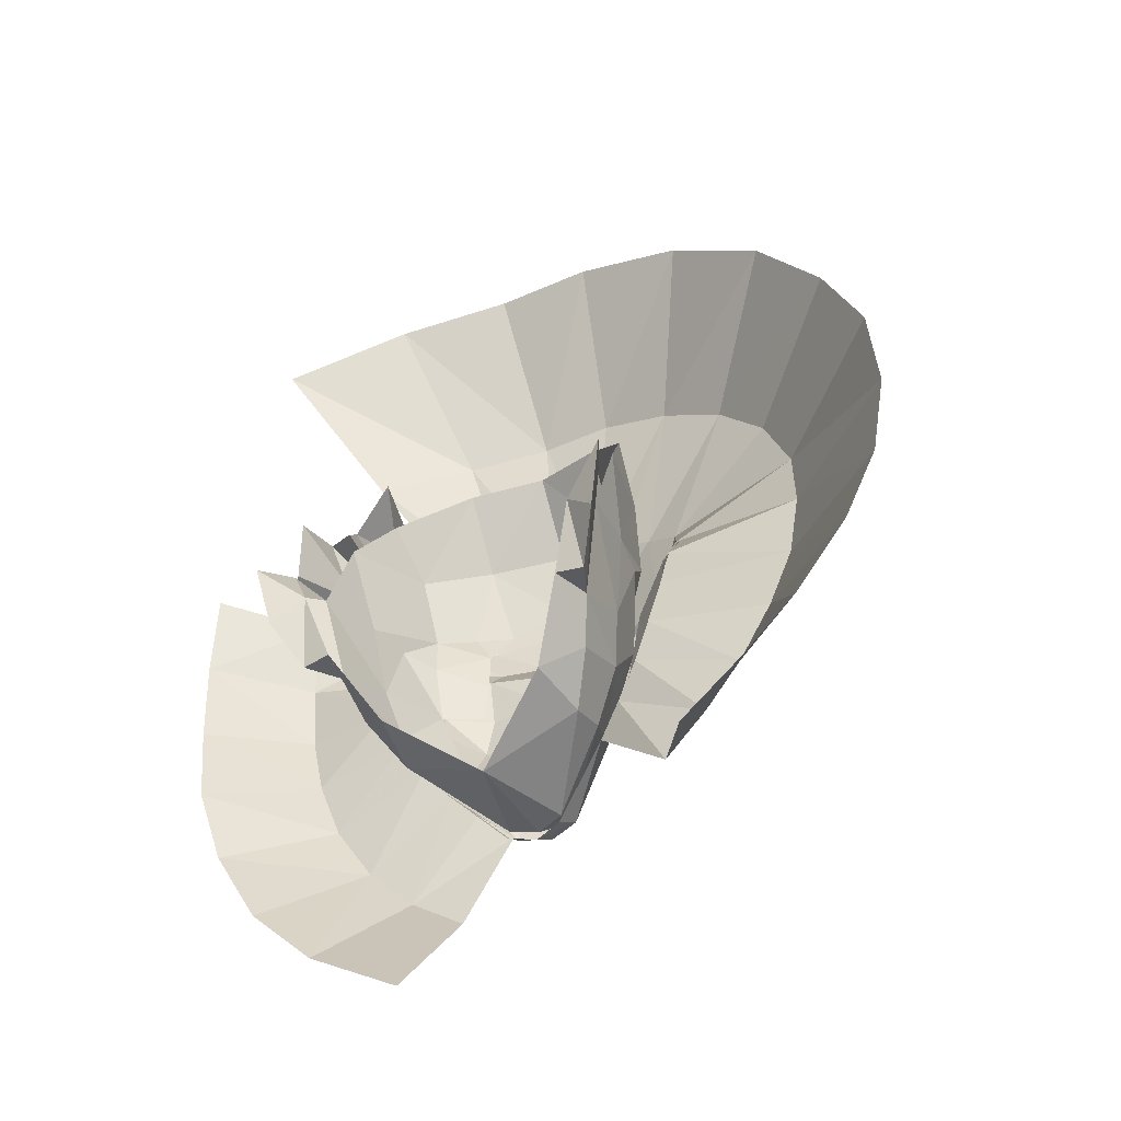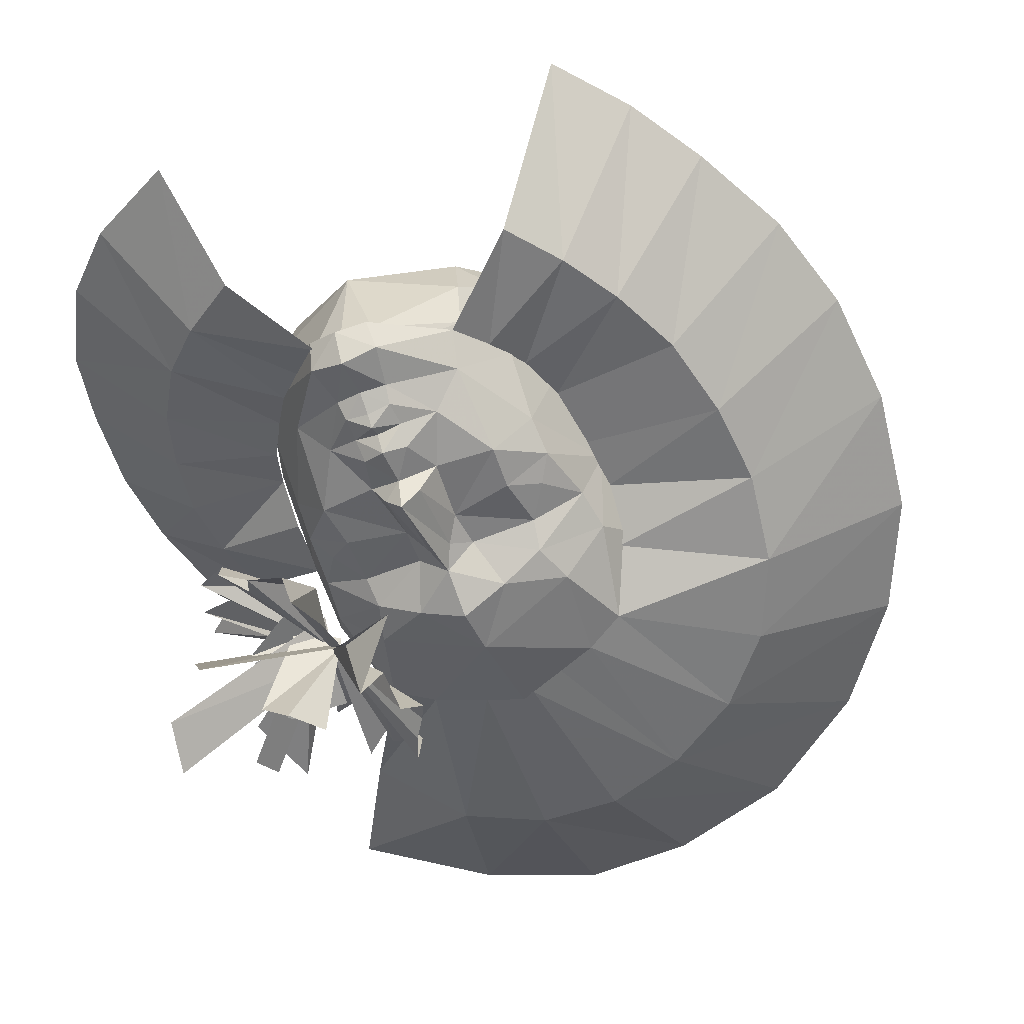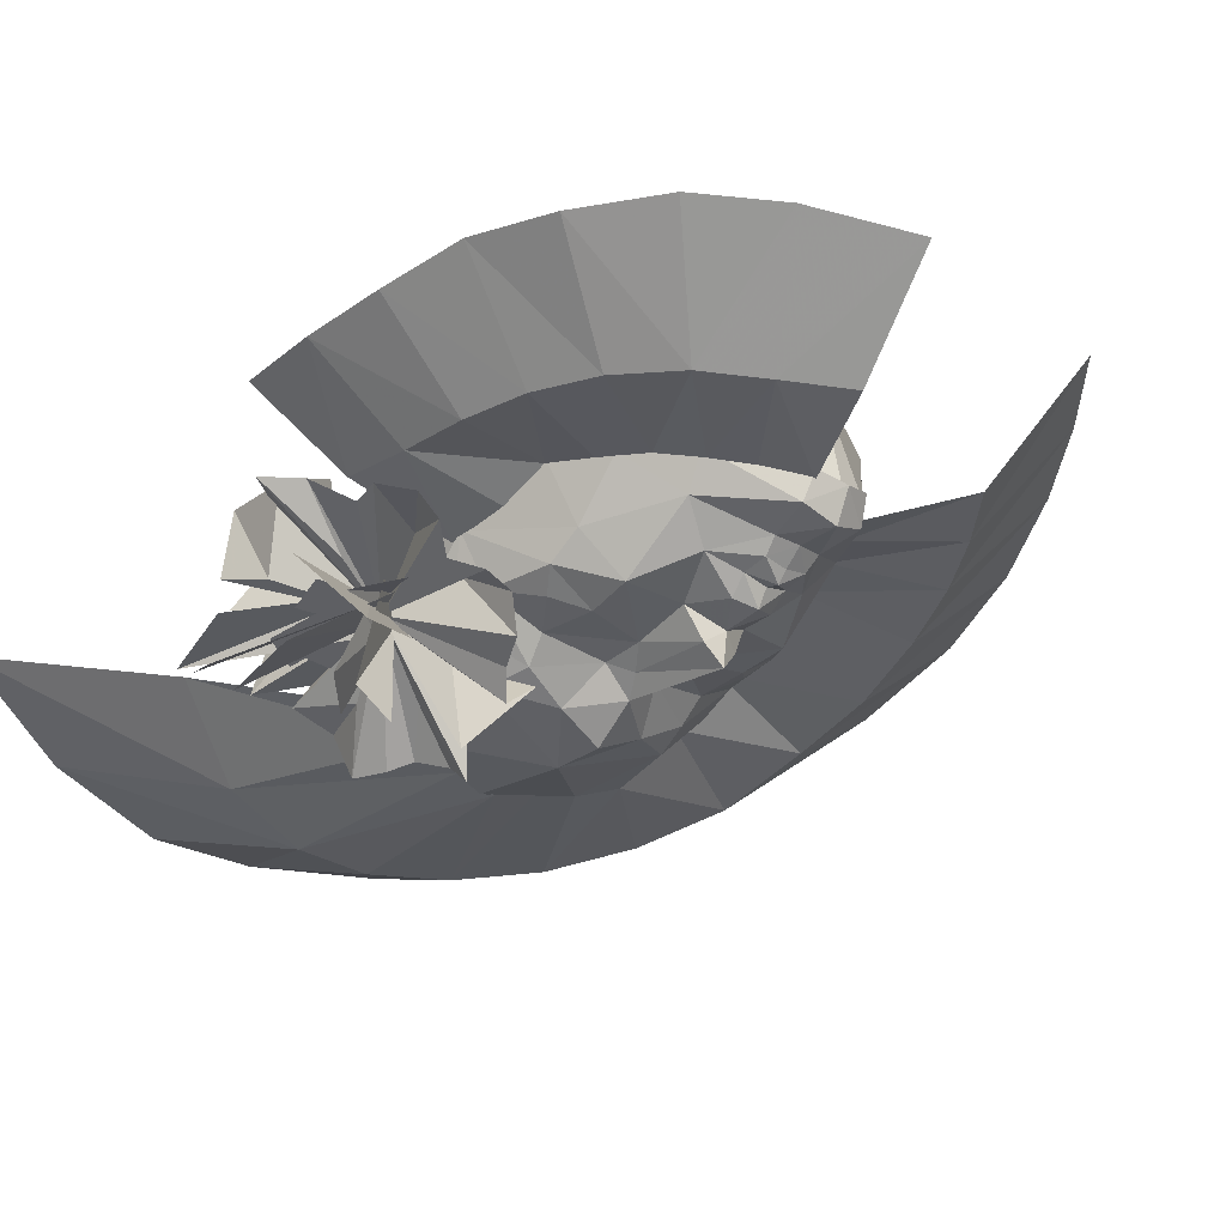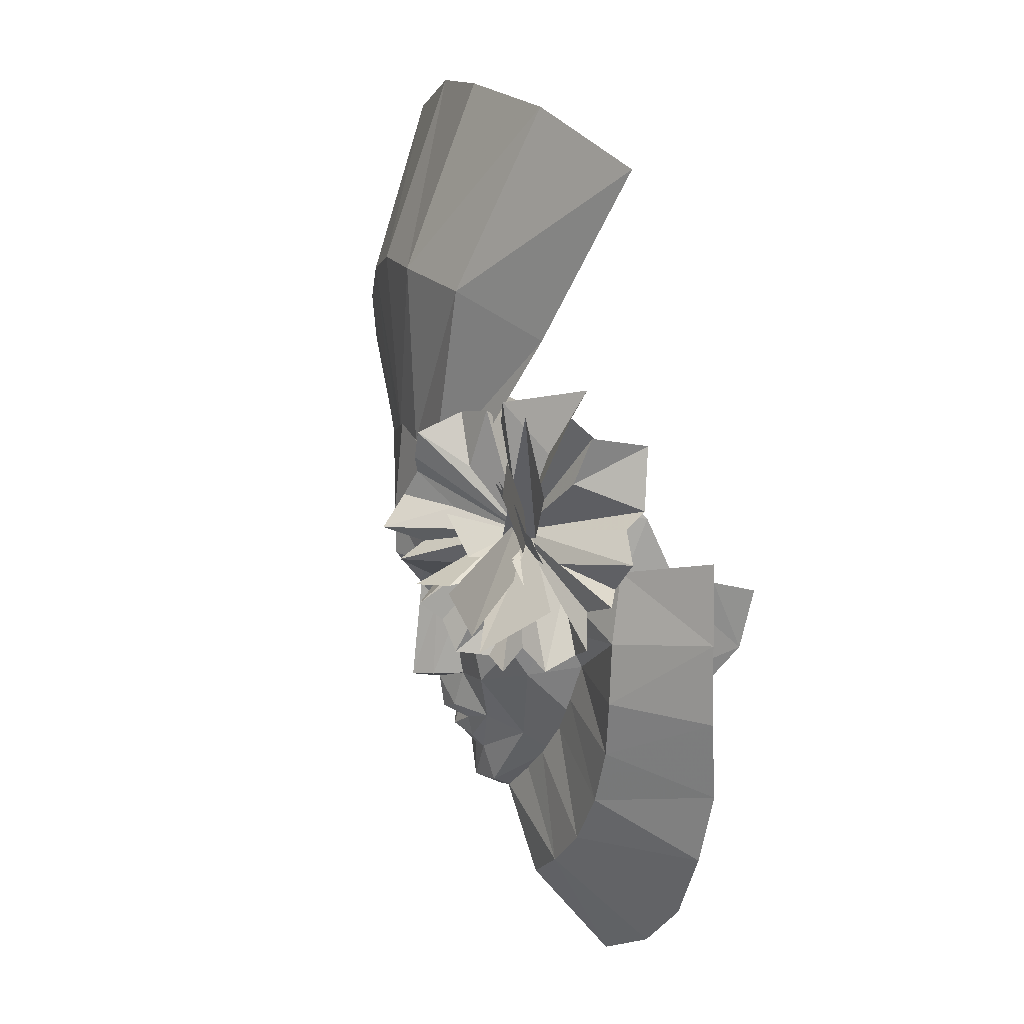
<metadata>
{"format":"obj","ext":"obj","renderer":"f3d","projection":"perspective","resolution":1024,"background":"white","views":[{"elev":-36.7,"azim":-152.6,"up":"+Z"},{"elev":-45.6,"azim":-155.2,"up":"+Y"},{"elev":-29.2,"azim":136.7,"up":"+Y"},{"elev":13.0,"azim":69.7,"up":"+Z"}]}
</metadata>
<code>
g common_face_female_2304
v 0.3299 -3.385 74.61
v -0.1996 -3.489 74.51
v -0.1028 -1.641 74.77
v 2.159 -1.429 76.29
v 1.517 -0.9196 75.85
v 2.303 -0.3033 77.1
v 2.438 -1.072 77.08
v 2.07 -2.544 76.55
v 1.537 -2.751 75.66
v 1.622 -1.976 75.52
v 2.313 -2.276 77.46
v 2.81 -0.8745 78.79
v 2.438 -1.072 77.08
v 2.829 -0.3608 77.03
v 3.315 0.1034 77.84
v 2.81 -0.8745 78.79
v 2.438 -1.072 77.08
v 2.303 -0.3033 77.1
v 2.829 -0.3608 77.03
v 2.731 -0.07969 78.34
v 3.315 0.1034 77.84
v 3.201 -0.4091 79.14
v 3.6 0.2458 79.02
v 3.201 -0.4091 79.14
v 2.731 -0.07969 78.34
v 2.81 -0.8745 78.79
v 3.6 0.2458 79.02
v 1.202 -4.147 79.02
v 1.991 -3.469 78.59
v 2.075 -3.63 79.31
v 1.5 -4.148 79.49
v 2.219 -3.288 80.53
v 1.23 -4.202 81.03
v 2.414 -2.498 81.43
v 1.274 -3.403 82.38
v -0.1427 -4.535 81.15
v -0.169 -4.645 79.88
v 0.8402 -4.39 79.48
v 1.226 -3.94 77.52
v 1.173 -4.041 78.29
v 0.3237 -3.765 74.89
v -0.2182 -3.968 74.84
v 1.871 -3.556 77.51
v 2.365 -2.897 78.73
v 2.558 -2.137 78.86
v 2.773 -1.616 80.39
v -0.08032 -3.759 82.57
v 1.489 -3.552 76.57
v 1.169 -3.62 76
v -0.7124 -3.333 74.63
v -2.281 -1.206 76.36
v -2.284 -0.07348 77.18
v -1.606 -0.7632 75.9
v -2.496 -0.8247 77.16
v -1.815 -2.583 75.72
v -2.295 -2.325 76.62
v -1.827 -1.803 75.57
v -2.48 -2.036 77.54
v -2.789 -0.6194 78.89
v -2.496 -0.8247 77.16
v -3.226 0.4312 77.95
v -2.817 -0.08381 77.12
v -2.789 -0.6194 78.89
v -2.496 -0.8247 77.16
v -2.817 -0.08381 77.12
v -2.284 -0.07348 77.18
v -2.647 0.1898 78.42
v -3.226 0.4312 77.95
v -3.121 -0.09235 79.24
v -3.456 0.5993 79.14
v -3.121 -0.09235 79.24
v -2.789 -0.6194 78.89
v -2.647 0.1898 78.42
v -3.456 0.5993 79.14
v -1.511 -4.011 79.06
v -2.318 -3.41 79.38
v -2.242 -3.256 78.66
v -1.792 -3.983 79.54
v -2.386 -3.058 80.61
v -1.479 -4.066 81.07
v -1.398 -3.269 82.42
v -2.473 -2.254 81.51
v -1.16 -4.289 79.52
v -1.564 -3.801 77.57
v -1.496 -3.908 78.33
v -0.7349 -3.712 74.91
v -2.552 -2.651 78.81
v -2.166 -3.354 77.58
v -2.664 -1.875 78.94
v -2.776 -1.338 80.48
v -1.524 -3.485 76.04
v -1.818 -3.386 76.63
f 1 2 3
f 4 5 6
f 6 7 4
f 4 8 9
f 9 10 4
f 7 11 8
f 8 4 7
f 11 7 12
f 13 14 15
f 15 16 13
f 17 18 19
f 19 18 20
f 20 21 19
f 22 16 15
f 15 23 22
f 24 25 26
f 21 20 27
f 27 25 24
f 28 29 30
f 30 31 28
f 32 33 31
f 32 34 35
f 35 33 32
f 33 36 37
f 37 38 33
f 10 9 1
f 39 29 40
f 2 1 41
f 41 42 2
f 31 33 38
f 31 38 28
f 29 43 44
f 29 28 40
f 11 45 44
f 44 43 11
f 46 34 32
f 32 45 46
f 43 8 11
f 47 36 33
f 33 35 47
f 44 30 29
f 45 32 30
f 30 44 45
f 46 45 12
f 11 12 45
f 8 43 48
f 49 9 8
f 1 9 41
f 30 32 31
f 5 4 10
f 3 10 1
f 9 49 41
f 3 5 10
f 39 43 29
f 50 3 2
f 51 52 53
f 52 51 54
f 51 55 56
f 55 51 57
f 54 56 58
f 56 54 51
f 58 59 54
f 60 61 62
f 61 60 63
f 64 65 66
f 65 67 66
f 67 65 68
f 69 61 63
f 61 69 70
f 71 72 73
f 68 74 67
f 74 71 73
f 75 76 77
f 76 75 78
f 79 78 80
f 79 81 82
f 81 79 80
f 80 37 36
f 37 80 83
f 57 50 55
f 84 85 77
f 2 86 50
f 86 2 42
f 78 83 80
f 78 75 83
f 77 87 88
f 77 85 75
f 58 87 89
f 87 58 88
f 90 79 82
f 79 90 89
f 88 58 56
f 47 80 36
f 80 47 81
f 87 77 76
f 89 76 79
f 76 89 87
f 90 59 89
f 58 89 59
f 56 91 92
f 91 56 55
f 50 86 55
f 76 78 79
f 53 57 51
f 3 50 57
f 55 86 91
f 3 57 53
f 84 77 88
f 56 92 88
f 8 48 49
g common_face_female_2407
v 0.274 -4.014 75.37
v -0.1764 -4.02 75.32
v -0.1874 -4.013 74.63
v 0.4184 -3.845 74.7
v 1.381 -4.998 79.16
v 2.442 -4.451 79.65
v 1.609 -5.171 79.82
v 1.379 -5.36 81.45
v 2.061 -5.174 81.14
v -0.165 -3.479 74.37
v 0.3642 -3.381 74.48
v 1.46 -4.613 78.81
v 0.3537 -4.736 78.68
v 0.3029 -4.636 78.05
v 1.357 -4.607 77.87
v 2.116 -3.775 77.36
v 1.429 -4.471 77.13
v 1.37 -3.576 75.94
v 2.162 -2.941 76.54
v 1.492 -3.03 75.55
v -0.2159 -5.32 76.88
v 0.1127 -5.002 76.93
v 0.0277 -4.886 78.4
v -0.176 -5.138 78.75
v 0.2187 -4.231 75.6
v -0.1845 -4.275 75.61
v 0.2435 -4.326 76.01
v 0.83 -4.138 76.19
v -0.19 -4.771 76.78
v 0.4344 -4.496 77
v 0.1993 -4.604 76.29
v -0.1912 -4.461 75.76
v -0.1845 -4.401 75.99
v 2.138 -4.145 77.9
v 1.857 -4.404 78.27
v 0.6268 -5.339 79.31
v 2.773 -3.349 79.1
v 2.351 -4.197 78.98
v 2.589 -2.71 77.56
v -0.1958 -4.683 76.16
v 2.676 -4.195 80.14
v -0.1775 -5.665 80.26
v -0.191 -5.655 79.41
v 0.7045 -5.426 81.67
v -0.1426 -5.509 81.95
v -0.6222 -3.969 75.38
v -0.771 -3.786 74.72
v -1.696 -4.844 79.22
v -1.919 -4.995 79.88
v -2.681 -4.194 79.74
v -1.656 -5.208 81.5
v -2.326 -4.954 81.21
v -0.6777 -3.328 74.5
v -1.749 -4.452 78.86
v -1.676 -4.455 77.92
v -0.6251 -4.59 78.06
v -0.6649 -4.685 78.7
v -2.365 -3.55 77.43
v -1.65 -3.424 75.99
v -1.759 -4.311 77.18
v -2.354 -2.715 76.62
v -1.729 -2.868 75.61
v -0.3649 -4.866 78.4
v -0.5091 -4.971 76.94
v -0.5812 -4.191 75.62
v -0.6021 -4.284 76.02
v -1.161 -4.038 76.22
v -0.7764 -4.435 77.02
v -0.5766 -4.565 76.3
v -2.406 -3.917 77.98
v -2.14 -4.204 78.34
v -0.9761 -5.259 79.33
v -2.918 -3.064 79.19
v -2.587 -3.949 79.06
v -2.722 -2.444 77.64
v -2.873 -3.917 80.23
v -0.9843 -5.341 81.7
v -0.141 -5.51 81.95
v -0.3663 -5.478 81.87
v 0.4887 -5.438 81.74
v 0.8434 -5.69 85.06
v -0.5566 -5.657 85.13
v -0.3663 -5.478 81.87
v -0.5566 -5.657 85.13
v -1.965 -5.45 84.75
v -0.9843 -5.341 81.7
v -1.656 -5.208 81.5
v -0.9843 -5.341 81.7
v -1.965 -5.45 84.75
v -3.296 -5.133 84.03
v -2.326 -4.954 81.21
v -1.656 -5.208 81.5
v -3.296 -5.133 84.03
v -4.351 -4.734 82.98
v -4.351 -4.734 82.98
v -5.044 -4.294 81.63
v -2.726 -4.109 80.38
v -2.726 -4.109 80.38
v -5.044 -4.294 81.63
v -5.321 -3.704 80.18
v -2.883 -3.384 79.6
v -5.271 -3.335 78.77
v -2.846 -3.085 78.75
v -2.883 -3.384 79.6
v -5.321 -3.704 80.18
v -2.846 -3.085 78.75
v -5.271 -3.335 78.77
v -4.989 -2.908 77.45
v -2.724 -2.768 77.73
v -2.724 -2.768 77.73
v -4.989 -2.908 77.45
v -4.476 -2.653 76.27
v -2.488 -2.702 76.93
v 0.4887 -5.438 81.74
v 1.379 -5.36 81.45
v 2.372 -5.263 84.8
v 0.8434 -5.69 85.06
v 1.379 -5.36 81.45
v 2.061 -5.174 81.14
v 3.878 -4.181 84.05
v 2.372 -5.263 84.8
v -2.123 -2.76 76.23
v -3.899 -2.449 75.33
v -3.214 -2.263 74.45
v -1.729 -2.868 75.61
v -0.6746 -4.405 88.42
v 1.27 -4.513 88.43
v -2.874 -4.142 87.84
v -0.6746 -4.405 88.42
v -4.872 -3.654 86.52
v -2.874 -4.142 87.84
v -6.309 -3.206 84.79
v -4.872 -3.654 86.52
v -7.268 -2.645 82.93
v -6.309 -3.206 84.79
v -7.658 -2.035 80.82
v -7.268 -2.645 82.93
v -7.589 -1.479 78.86
v -7.658 -2.035 80.82
v -7.148 -0.9788 77.23
v -7.589 -1.479 78.86
v -6.358 -0.5134 75.68
v -7.148 -0.9788 77.23
v 3.44 -4.052 88.09
v 1.27 -4.513 88.43
v 5.747 -3.3 87.15
v 3.44 -4.052 88.09
v -4.603 0.2375 73.36
v -5.571 -0.09575 74.49
v 0.3075 -3.512 74.56
v 1.117 -3.211 72.92
v 2.131 -3.202 73.53
v 0.9185 -3.306 75.05
v 1.434 -3.197 75.51
v 0.9185 -3.306 75.05
v 2.131 -3.202 73.53
v 2.948 -3.071 74.27
v 1.871 -3.02 76.14
v 3.615 -2.984 75.25
v 2.301 -2.969 76.82
v 4.028 -2.946 76.29
v 2.574 -2.848 77.55
v 2.301 -2.969 76.82
v 4.028 -2.946 76.29
v 4.279 -2.994 77.33
v 2.743 -3.454 79.3
v 2.655 -3.242 78.32
v 4.327 -2.967 78.49
v 4.266 -2.78 79.81
v 2.655 -3.242 78.32
v 2.574 -2.848 77.55
v 4.279 -2.994 77.33
v 1.554 -1.853 71.24
v 3.2 -1.698 72.07
v 3.2 -1.698 72.07
v 4.319 -1.545 73.07
v 5.163 -1.546 74.42
v 5.616 -1.467 75.8
v 5.848 -1.645 77.26
v 5.616 -1.467 75.8
v 5.896 -1.685 78.75
v 5.777 -1.654 80.22
v 3.054 -4.281 80.45
v 1.852 -5.902 81.7
v 1.605 -5.774 81.38
v 2.079 -5.217 80.75
v 1.338 -5.953 80.9
v 1.722 -5.699 80.07
v 1.493 -6.416 80.34
v 3.323 -4.714 77.87
v 3.6 -4.432 78.38
v 2.689 -4.04 79.16
v 2.717 -4.765 78.02
v 2.242 -5.515 78.66
v 2.542 -5.361 78.11
v 2.03 -6.266 79.83
v 2.325 -5.103 79.73
v 1.212 -5.24 79.19
v 1.988 -5.876 78.95
v 4.775 -3.648 78.56
v 4.54 -3.551 79.22
v 3.422 -3.569 79.31
v 4.196 -3.63 78.32
v 4.049 -4.158 78.02
v 5.518 -3.089 80.27
v 4.913 -2.96 80.76
v 4.129 -3.93 80.03
v 4.702 -3.078 79.62
v 5.245 -3.372 79.45
v 4.592 -2.473 80.99
v 4.289 -3.725 81.52
v 4.515 -2.393 82.16
v 3.826 -3.009 82.1
v 4.524 -3.473 82.37
v 4.113 -3.707 82.68
v 3.153 -3.76 81.85
v 2.932 -2.922 82.94
v 2.746 -4.533 82.43
v 3.466 -4.766 82.92
v 2.085 -5.909 82.21
v 2.536 -5.069 81.6
v 2.195 -5.106 82.56
v 2.873 -4.856 82.69
v 3.09 -4.367 80.62
v 2.947 -3.936 79.98
v 5.541 -6.087 79.29
v 5.722 -6.561 80.13
v 2.798 -4.217 80.37
v 3.463 -4.079 79.96
v 3.979 -5.607 80.28
v 3.317 -5.779 80.94
v 2.842 -4.408 80.42
v 3.427 -3.909 79.91
v 3.975 -5.968 79.78
v 3.383 -6.389 79.7
v 2.989 -4.006 80.18
v 3.276 -4.186 79.29
v 4.259 -4.639 79.69
v 3.124 -4.696 80.38
v 3.287 -4.132 80.4
v 2.735 -4.652 80.15
v 4.67 -5.64 78.7
v 5.35 -4.568 79.52
v 3.198 -4.155 80.55
v 3.346 -4.298 79.97
v 5.151 -5.389 81.6
v 5.003 -5.246 82.18
v 3.09 -4.261 80.26
v 3.698 -4.301 80.19
v 3.795 -4.851 81.34
v 3.187 -4.811 81.41
v 3.084 -4.327 80.4
v 3.707 -4.242 80.06
v 4.416 -4.865 81.21
v 3.793 -4.95 81.55
v 3.304 -4.218 80.12
v 4.472 -4.369 80.14
v 4.431 -4.605 80.65
v 3.263 -4.454 80.63
v 3.431 -4.119 80.37
v 3.068 -4.62 80.39
v 4.797 -4.836 82.89
v 5.123 -4.608 81.5
f 93 94 95
f 95 96 93
f 97 98 99
f 100 99 101
f 102 103 96
f 96 95 102
f 104 105 106
f 106 107 104
f 108 109 110
f 111 110 112
f 113 114 115
f 115 116 113
f 94 93 117
f 117 118 94
f 119 117 120
f 120 93 110
f 121 122 114
f 114 113 121
f 123 119 120
f 121 123 122
f 124 119 125
f 105 115 106
f 126 127 107
f 122 109 106
f 99 128 97
f 129 130 126
f 126 108 129
f 130 97 104
f 108 111 131
f 120 122 123
f 129 98 130
f 105 128 116
f 105 104 97
f 103 112 96
f 97 128 105
f 98 101 99
f 112 110 96
f 93 96 110
f 120 117 93
f 132 119 123
f 119 132 125
f 132 123 121
f 117 119 124
f 117 124 118
f 129 133 98
f 108 131 129
f 133 101 98
f 109 120 110
f 106 109 107
f 120 109 122
f 134 135 128
f 109 108 126
f 107 109 126
f 97 130 98
f 134 128 99
f 136 137 134
f 134 100 136
f 134 99 100
f 130 104 127
f 104 107 127
f 126 130 127
f 111 108 110
f 128 135 116
f 138 139 95
f 95 94 138
f 140 141 142
f 143 144 141
f 102 95 139
f 139 145 102
f 146 147 148
f 148 149 146
f 150 151 152
f 153 154 151
f 113 116 155
f 155 156 113
f 94 118 157
f 157 138 94
f 158 159 157
f 159 151 138
f 121 113 156
f 156 160 121
f 161 159 158
f 121 160 161
f 125 158 124
f 149 155 116
f 162 147 163
f 160 148 152
f 141 140 164
f 165 150 162
f 162 166 165
f 166 146 140
f 150 167 153
f 159 161 160
f 165 166 142
f 149 116 164
f 149 140 146
f 145 139 154
f 140 149 164
f 142 141 144
f 154 139 151
f 138 151 139
f 159 138 157
f 132 161 158
f 158 125 132
f 132 121 161
f 157 124 158
f 157 118 124
f 165 142 168
f 150 165 167
f 168 142 144
f 152 151 159
f 148 147 152
f 159 160 152
f 134 164 135
f 152 162 150
f 147 162 152
f 140 142 166
f 134 141 164
f 169 134 170
f 134 169 143
f 134 143 141
f 166 163 146
f 146 163 147
f 162 163 166
f 153 151 150
f 164 116 135
f 171 172 173
f 173 174 171
f 175 176 177
f 177 178 175
f 179 180 181
f 181 182 179
f 183 184 185
f 185 186 183
f 183 187 188
f 188 189 183
f 190 191 192
f 192 193 190
f 194 195 196
f 196 197 194
f 198 199 200
f 200 201 198
f 202 203 204
f 204 205 202
f 206 207 208
f 208 209 206
f 210 211 212
f 212 213 210
f 214 215 216
f 216 217 214
f 215 214 205
f 205 204 215
f 218 174 173
f 173 219 218
f 220 177 176
f 176 221 220
f 222 182 181
f 181 223 222
f 224 186 185
f 185 225 224
f 226 188 187
f 187 227 226
f 228 192 191
f 191 229 228
f 230 194 197
f 197 231 230
f 232 200 199
f 199 233 232
f 234 204 203
f 203 235 234
f 209 208 236
f 236 237 209
f 213 212 238
f 238 239 213
f 240 216 215
f 215 241 240
f 241 215 204
f 204 234 241
f 242 243 244
f 244 245 242
f 246 247 248
f 248 249 246
f 250 246 249
f 249 251 250
f 252 250 251
f 251 253 252
f 254 255 256
f 256 257 254
f 258 259 260
f 260 261 258
f 260 262 263
f 263 264 260
f 244 243 265
f 265 266 244
f 249 248 267
f 267 268 249
f 269 251 249
f 249 268 269
f 270 253 251
f 251 269 270
f 271 257 256
f 256 272 271
f 261 260 273
f 273 274 261
f 273 260 264
f 264 271 273
f 275 276 277
f 278 277 279
f 280 275 281
f 275 277 278
f 281 275 278
f 278 279 281
f 275 282 283
f 284 285 282
f 286 287 275
f 275 284 282
f 287 284 275
f 284 287 285
f 275 280 288
f 289 288 290
f 286 275 291
f 275 288 289
f 291 275 289
f 289 290 291
f 275 292 293
f 294 295 292
f 283 296 275
f 275 294 292
f 296 294 275
f 294 296 295
f 275 297 298
f 299 300 297
f 293 301 275
f 275 299 297
f 301 299 275
f 299 301 300
f 275 298 302
f 303 302 304
f 305 275 306
f 275 302 303
f 306 275 303
f 303 304 306
f 275 305 307
f 308 307 309
f 310 275 311
f 275 307 308
f 311 275 308
f 308 309 311
f 275 312 276
f 313 314 312
f 310 315 275
f 275 313 312
f 315 313 275
f 313 315 314
f 316 317 318
f 318 319 316
f 320 321 322
f 322 323 320
f 324 325 326
f 326 327 324
f 328 329 330
f 330 331 328
f 332 333 334
f 334 335 332
f 336 337 338
f 338 339 336
f 340 341 342
f 342 343 340
f 344 345 346
f 346 347 344
f 348 349 350
f 350 351 348
f 352 353 354
f 354 355 352
f 114 122 106
f 106 115 114
f 148 160 156
f 156 155 148
f 149 148 155
f 105 116 115

</code>
